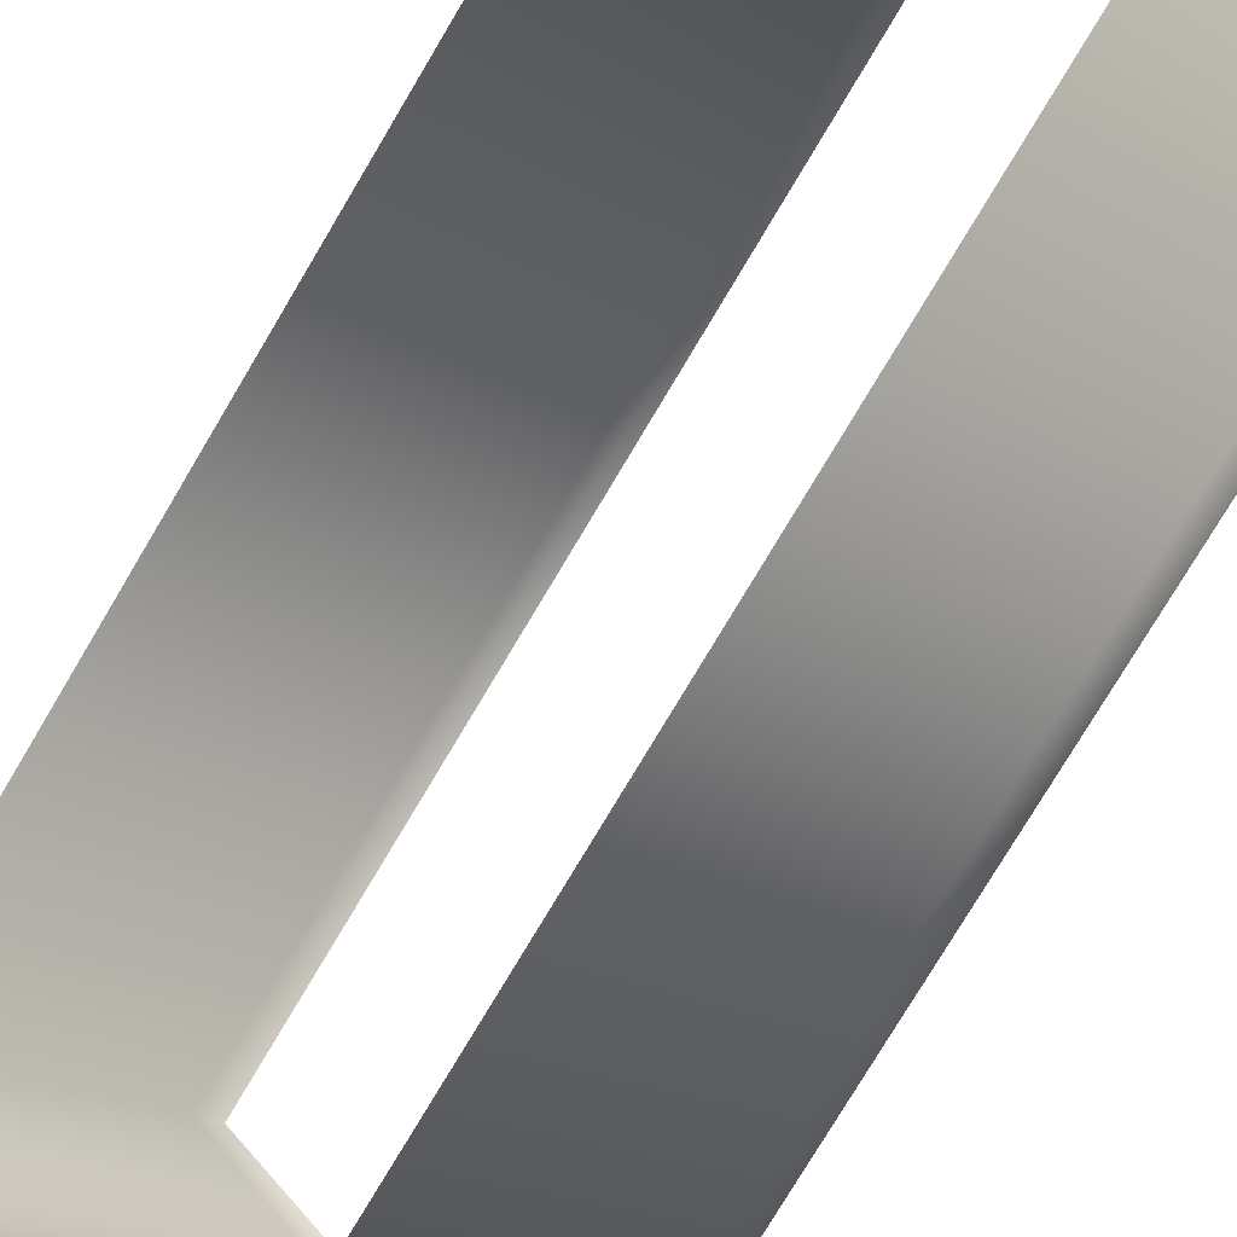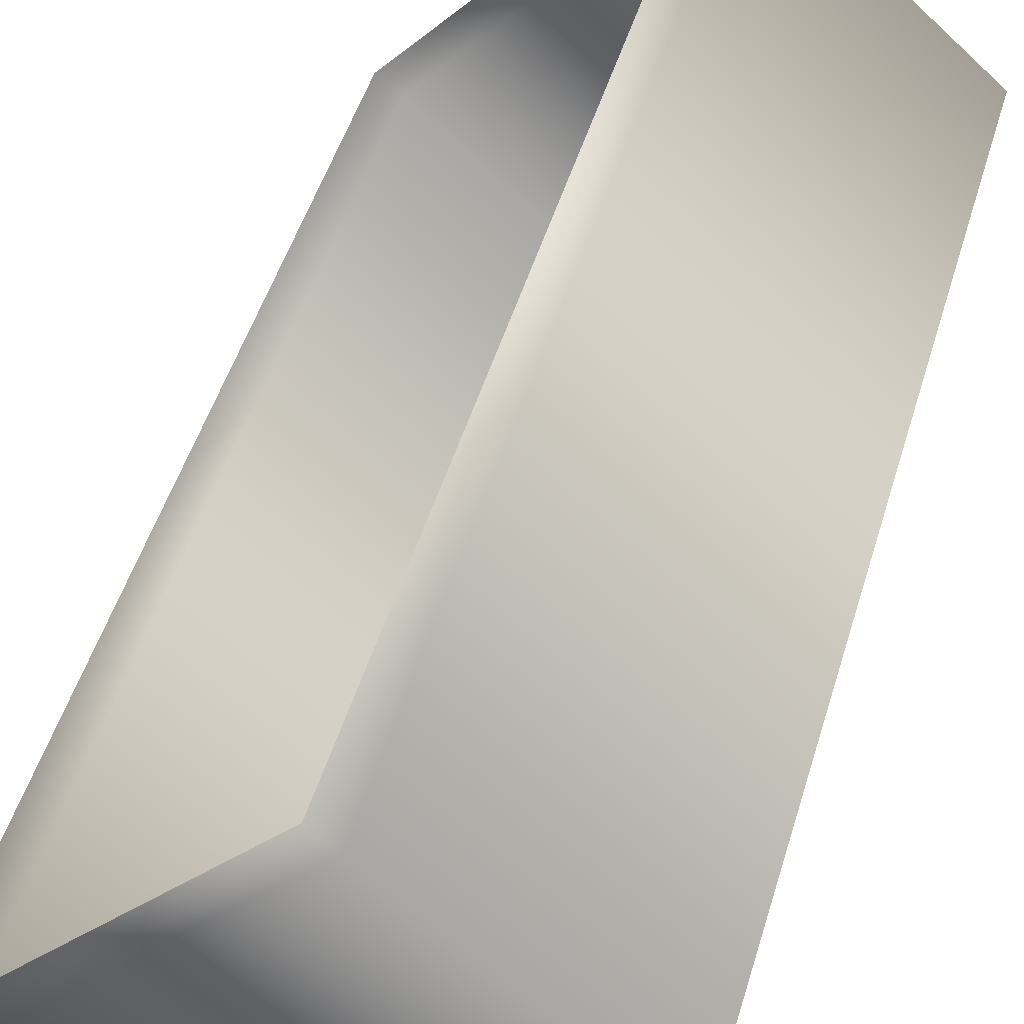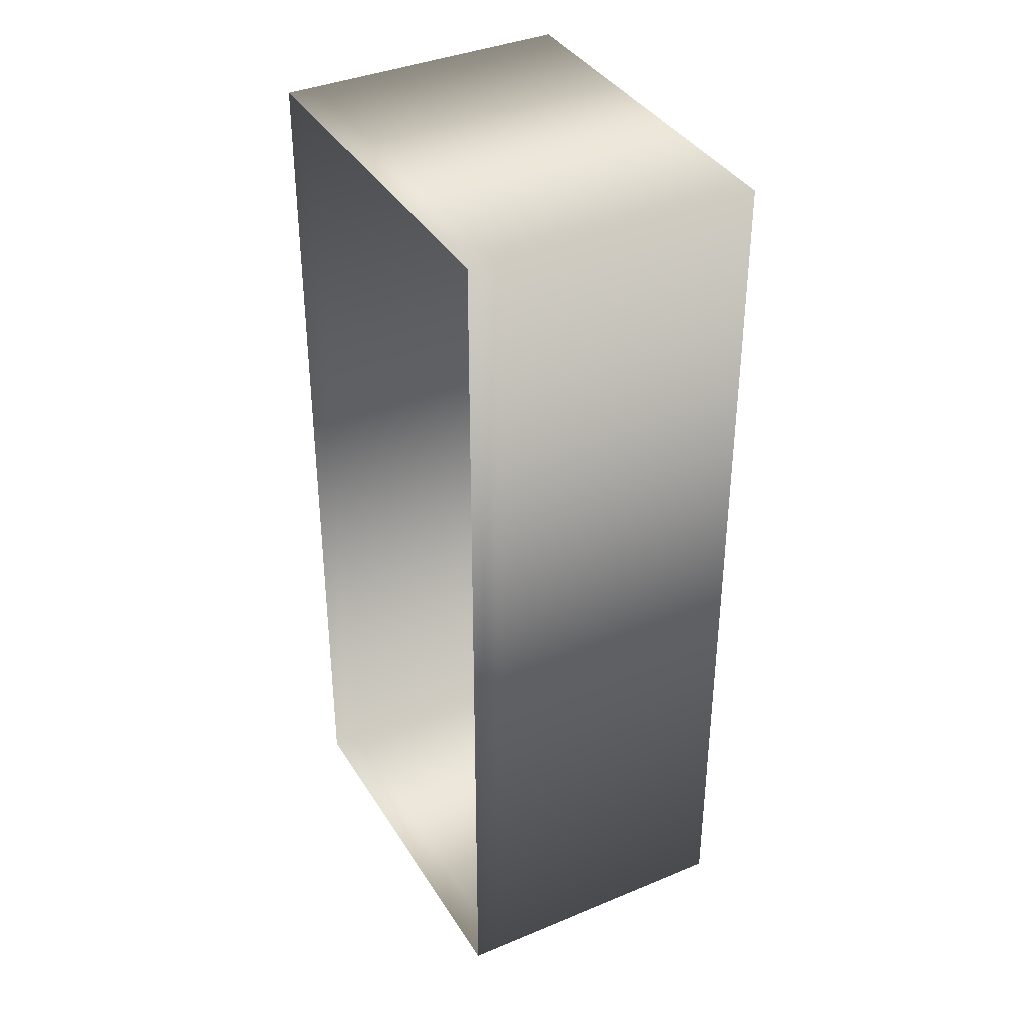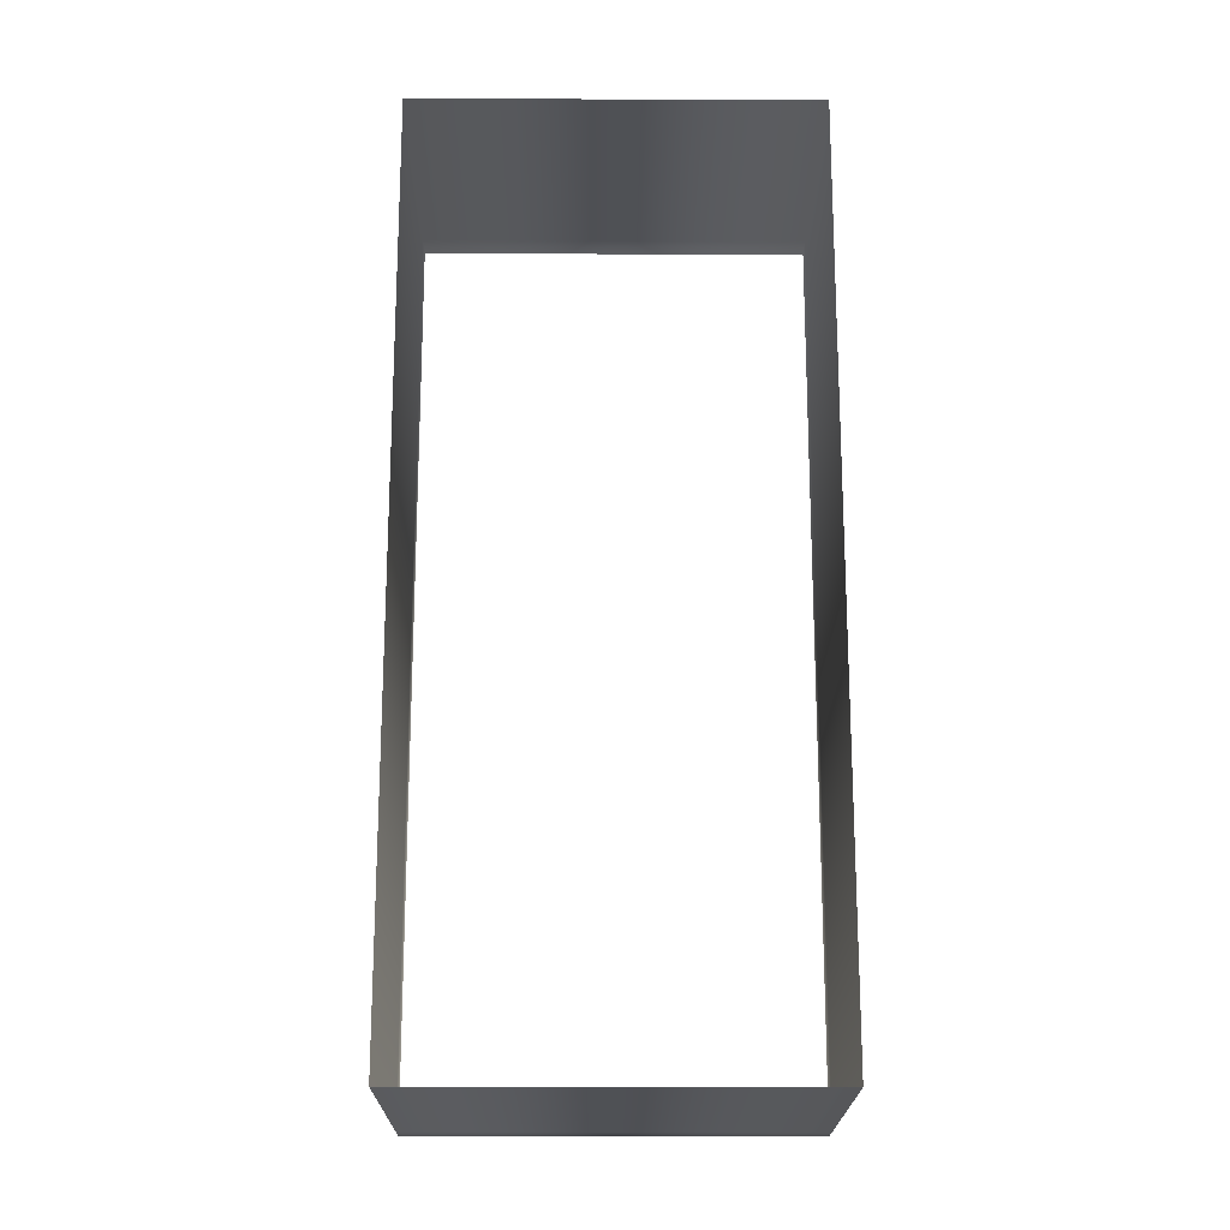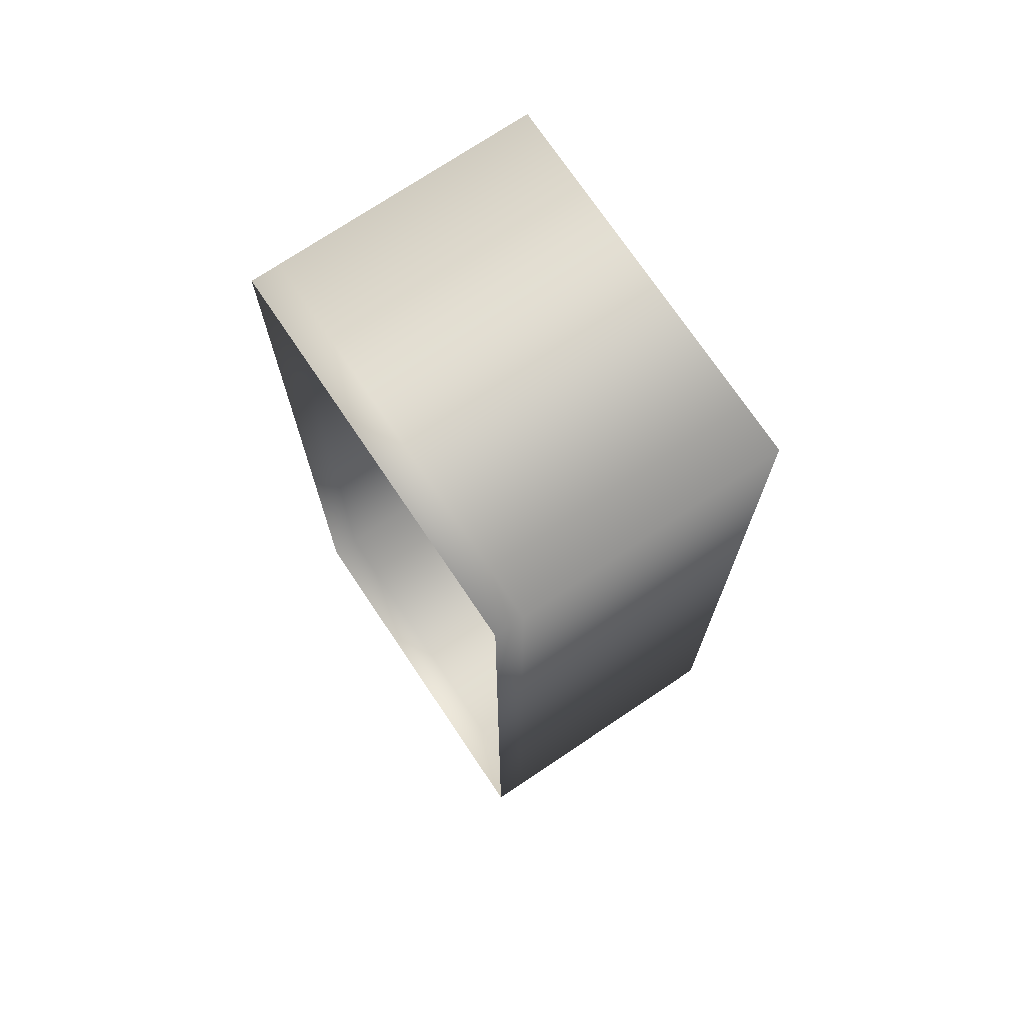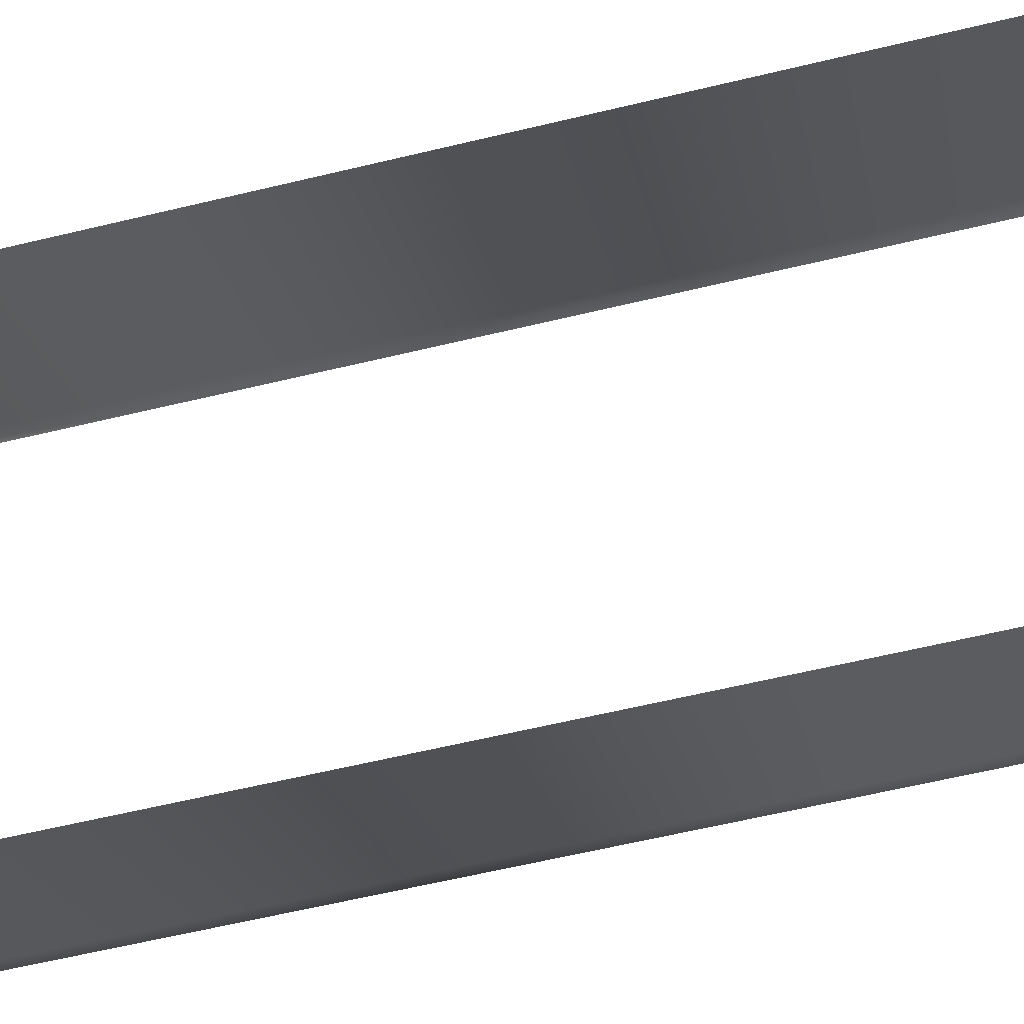
<metadata>
{"format":"obj","ext":"obj","renderer":"f3d","projection":"perspective","resolution":1024,"background":"white","views":[{"elev":-77.5,"azim":-30.8,"up":"+Z"},{"elev":47.9,"azim":-163.8,"up":"+Z"},{"elev":37.4,"azim":110.4,"up":"+Y"},{"elev":-19.7,"azim":-131.8,"up":"+Y"},{"elev":73.2,"azim":104.7,"up":"+Y"},{"elev":-62.0,"azim":-76.3,"up":"+Z"}]}
</metadata>
<code>
o #ID201
v -0.1632 -0.3075 0.09281
v -0.2415 -0.3075 0.1959
v -0.2486 -0.3075 0.1897
v -0.1561 -0.3075 0.09905
v -0.2486 -0.01045 0.1897
v -0.2415 -0.01045 0.1959
v -0.3151 -0.3075 0.1311
v -0.1632 -0.3075 0.09281
v -0.2486 -0.3075 0.1897
v -0.2296 -0.3075 0.03422
v -0.1561 -0.01045 0.09905
v -0.1632 -0.01045 0.09281
v -0.3151 -0.01045 0.1311
v -0.2486 -0.01045 0.1897
v -0.1632 -0.01045 0.09281
v -0.2296 -0.01045 0.03422
f 1 2 3
f 3 2 1
f 2 1 4
f 4 1 2
f 5 2 6
f 6 2 5
f 2 5 3
f 3 5 2
f 7 8 9
f 9 8 7
f 8 7 10
f 10 7 8
f 1 11 4
f 4 11 1
f 11 1 12
f 12 1 11
f 11 5 6
f 6 5 11
f 5 11 12
f 12 11 5
f 13 9 14
f 14 9 13
f 9 13 7
f 7 13 9
f 10 15 8
f 8 15 10
f 15 10 16
f 16 10 15
f 15 13 14
f 14 13 15
f 13 15 16
f 16 15 13

</code>
